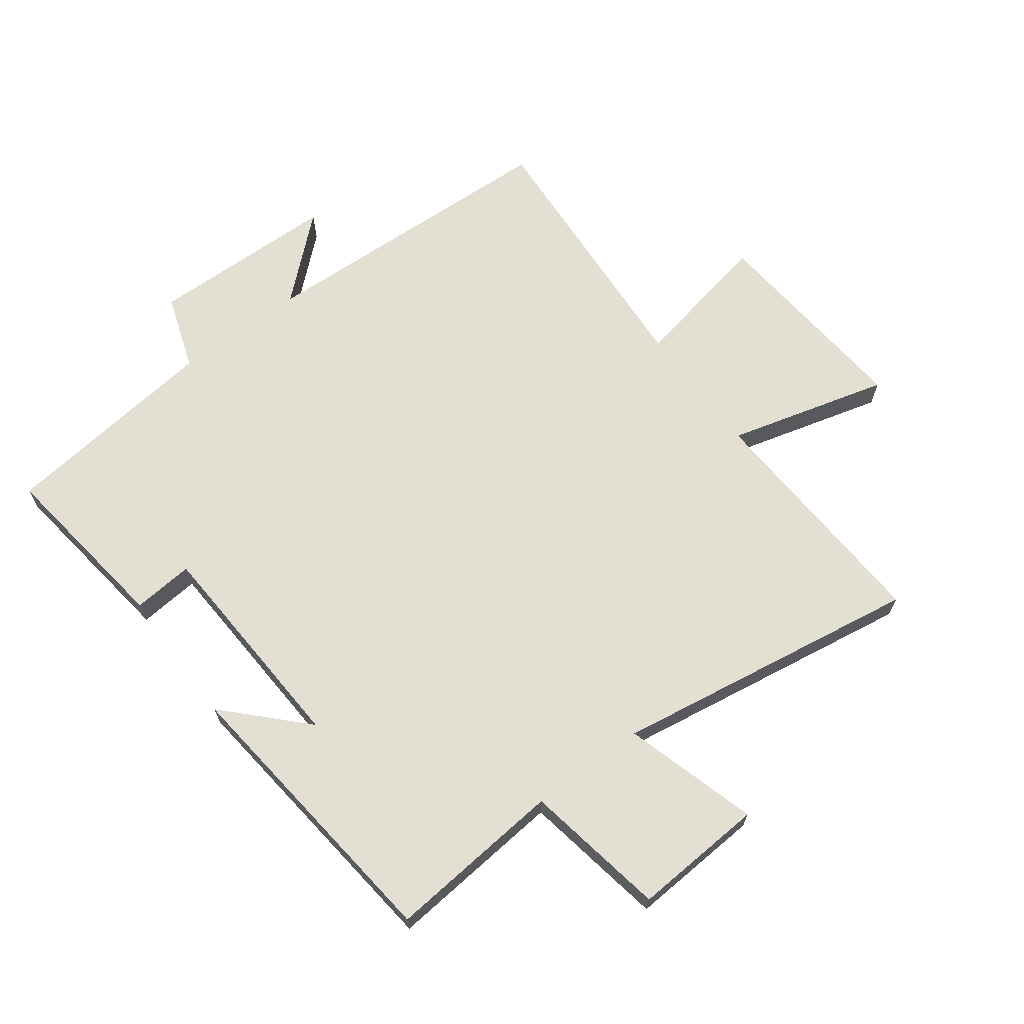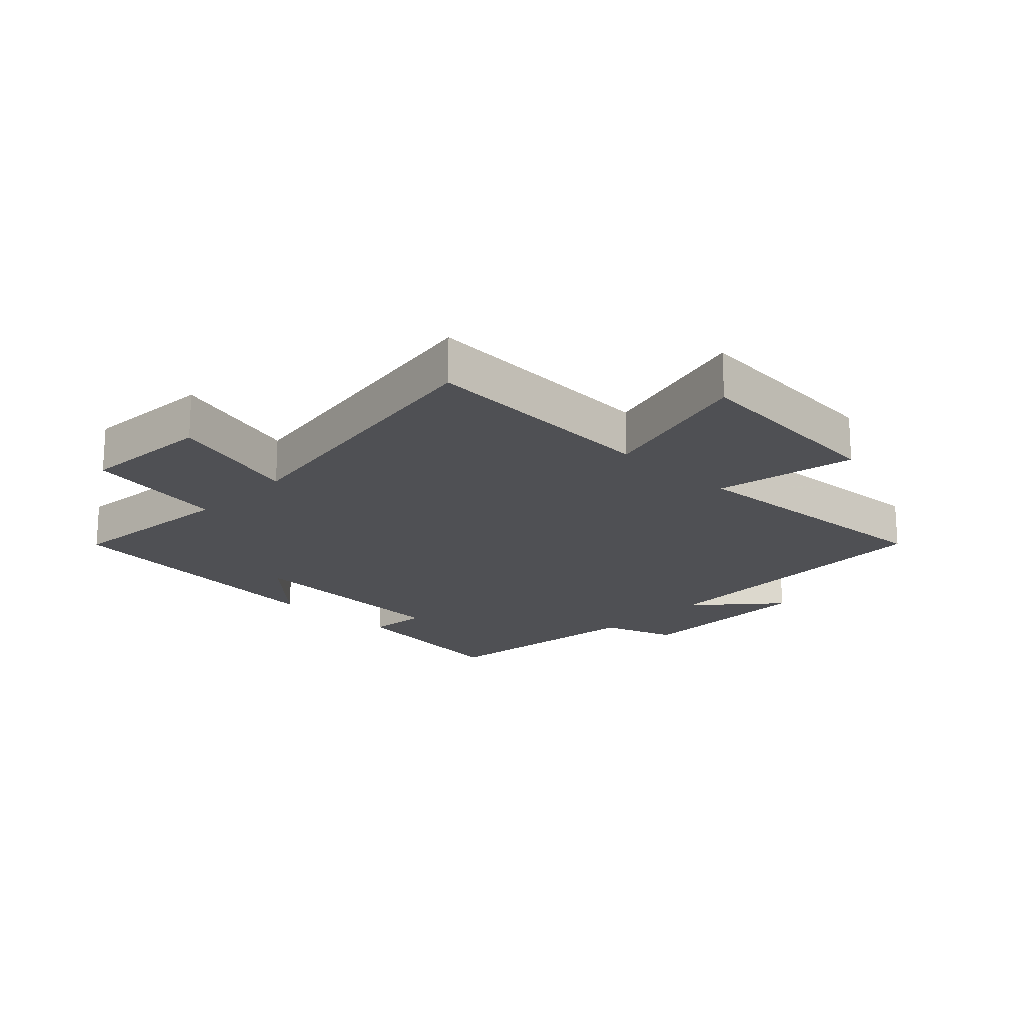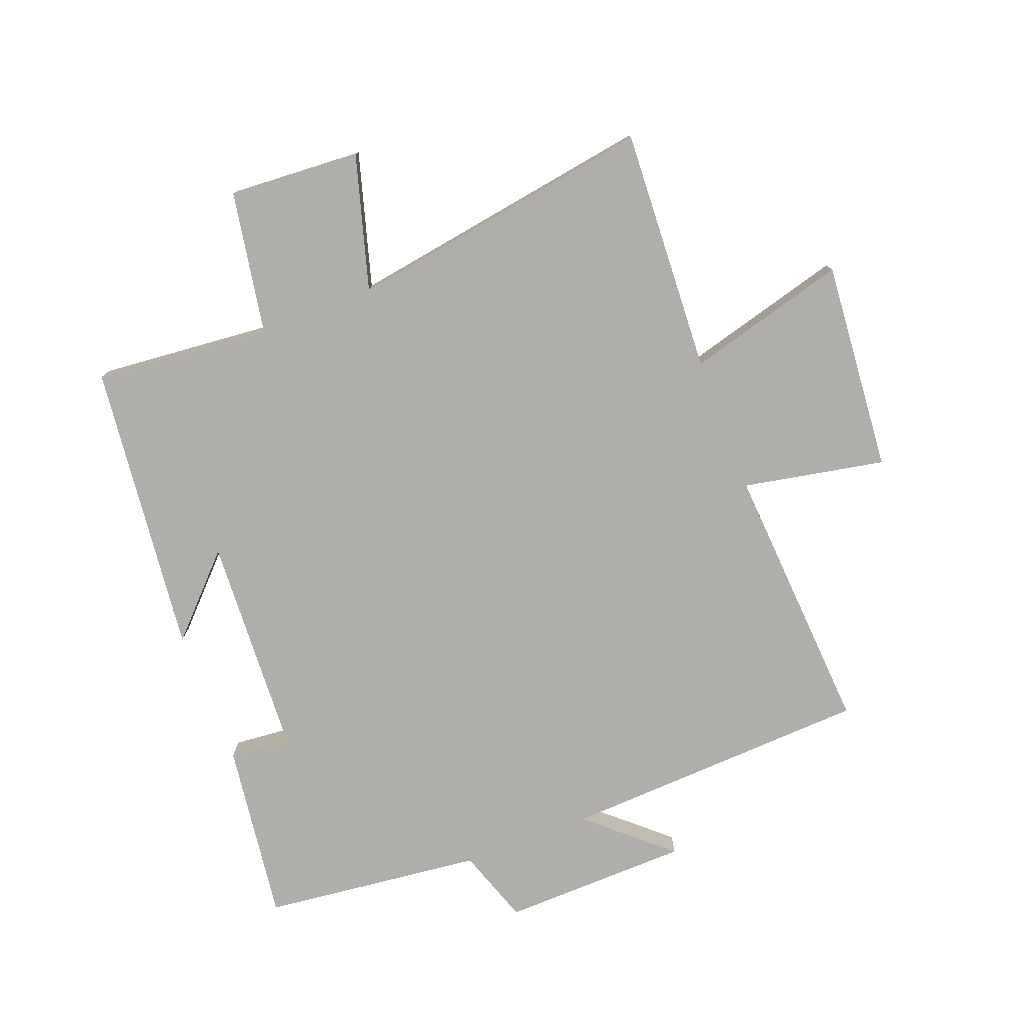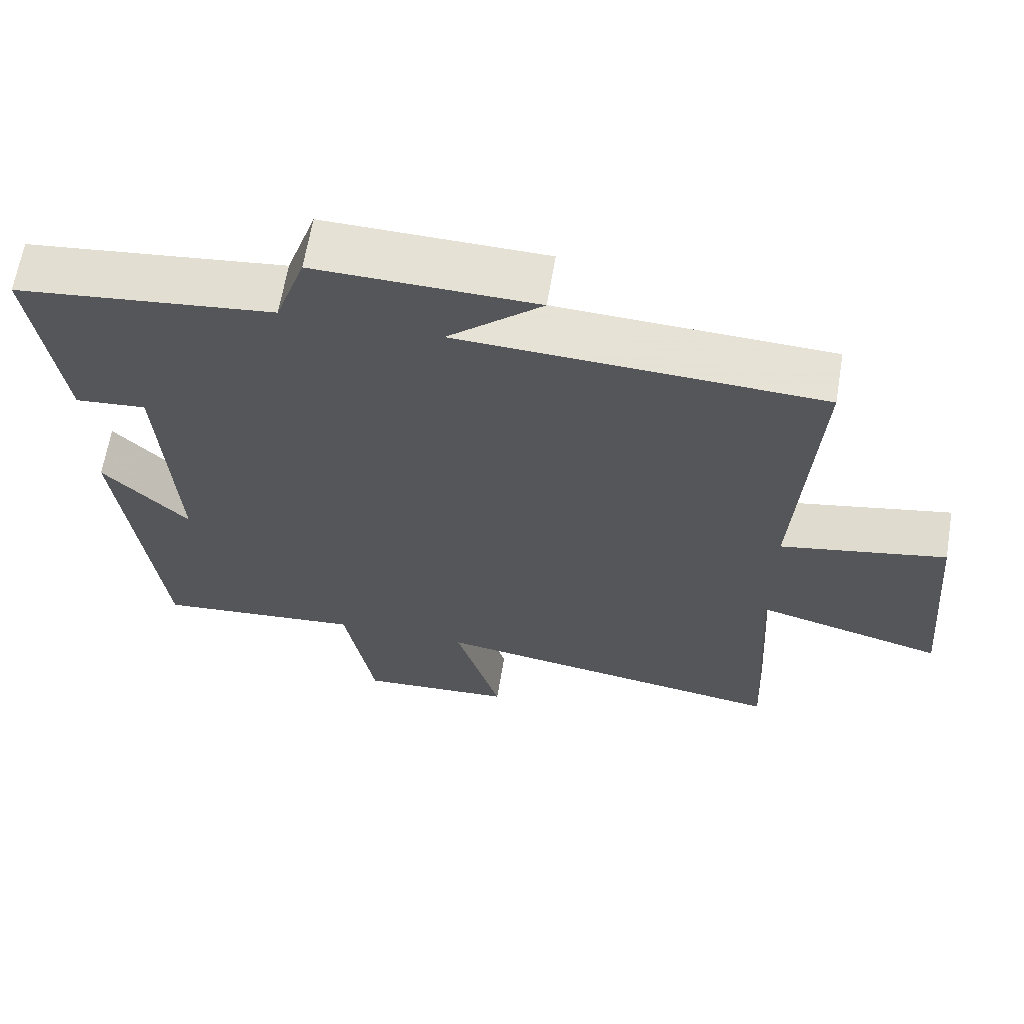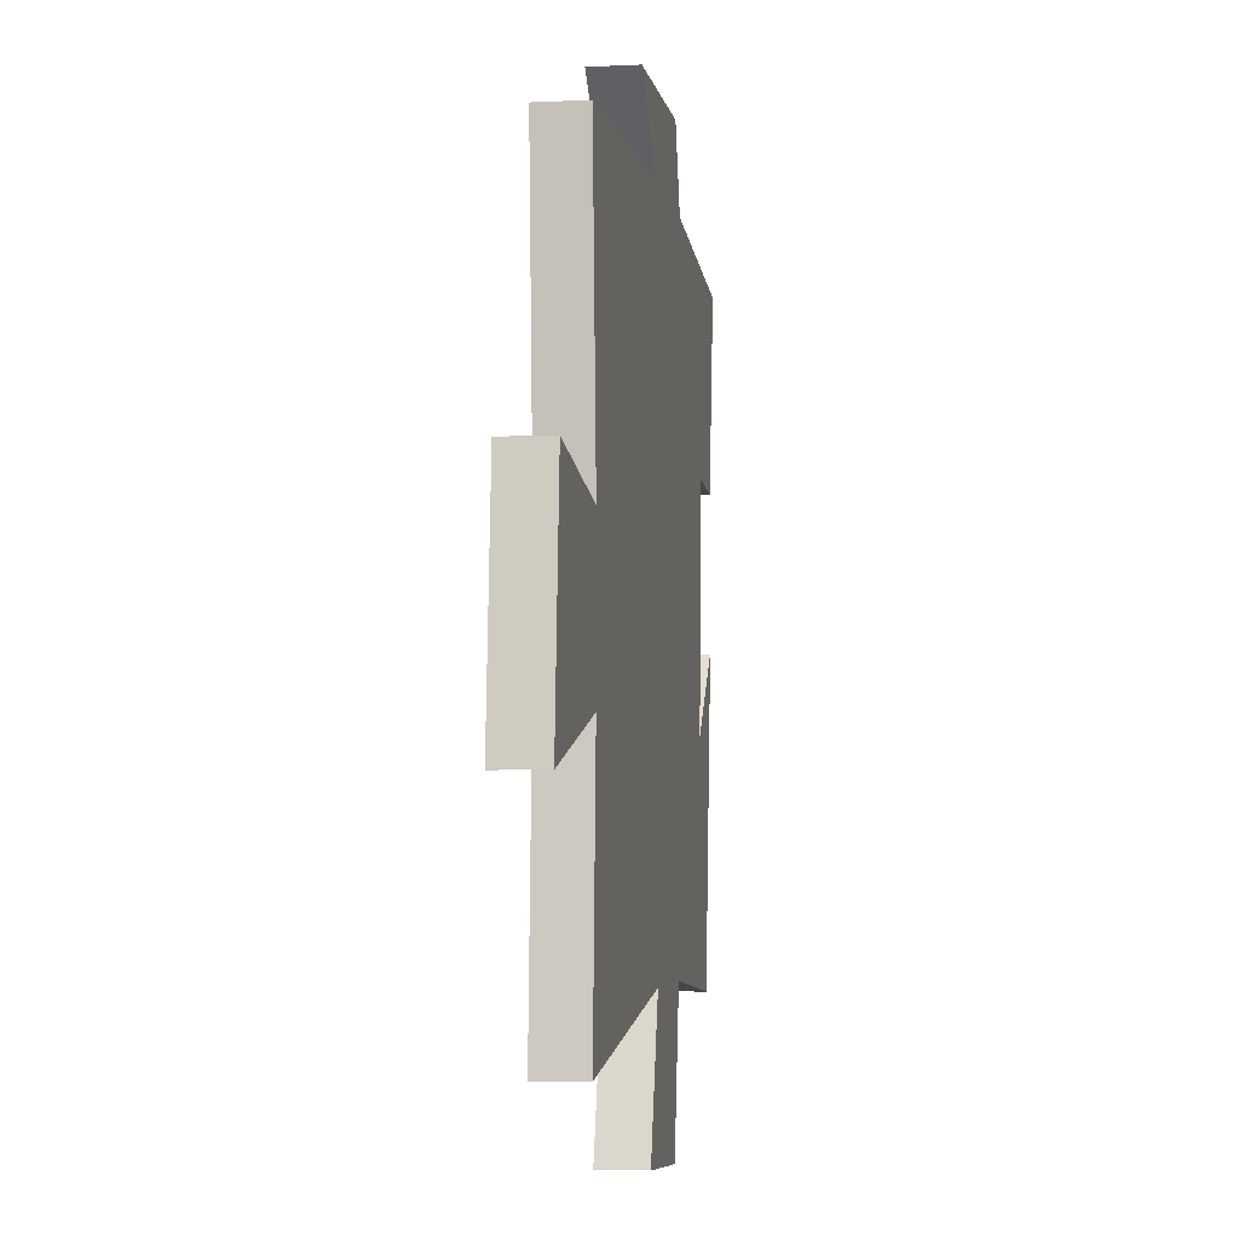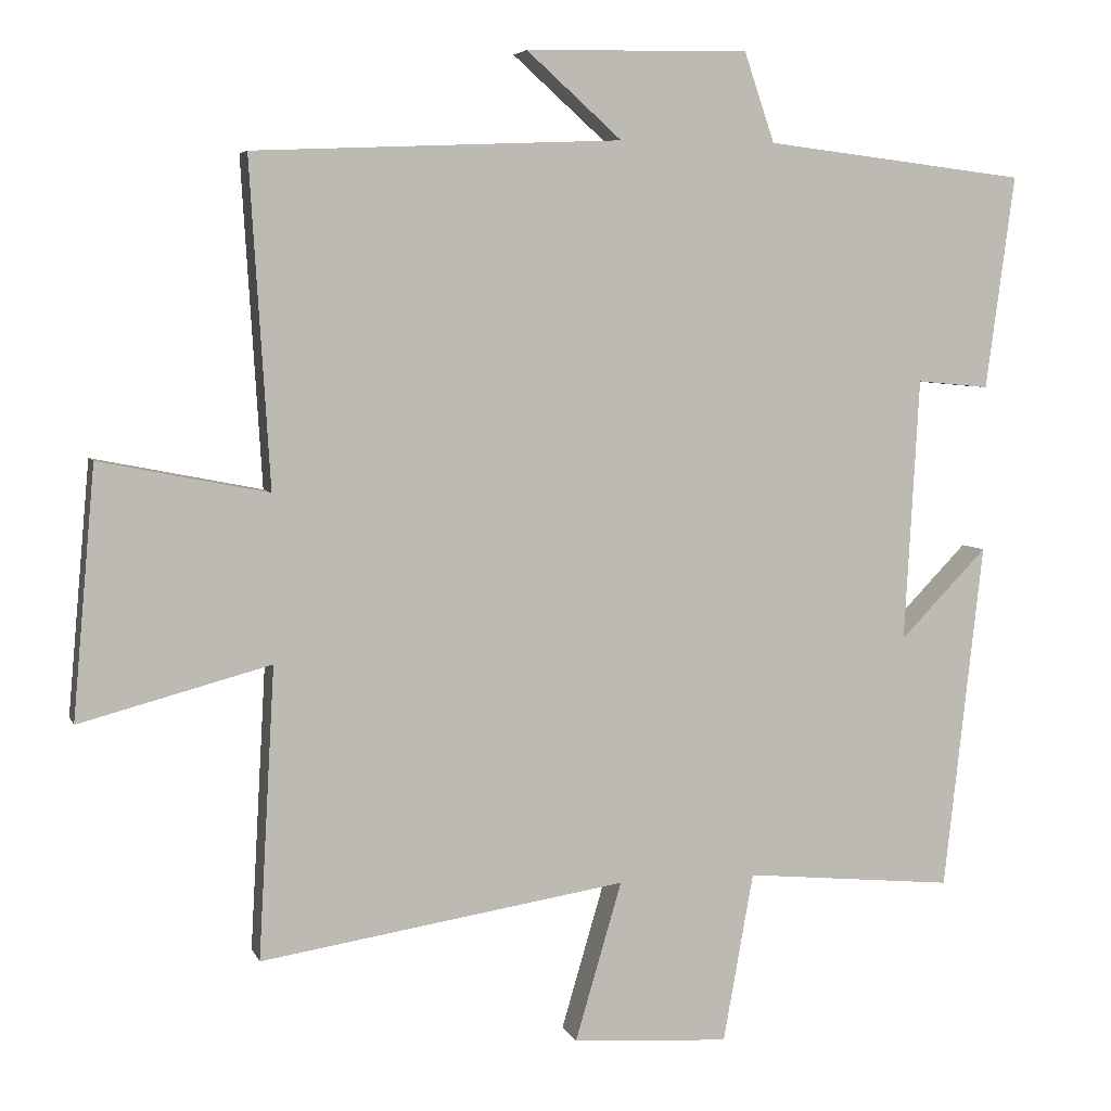
<metadata>
{"format":"obj","ext":"obj","renderer":"f3d","projection":"perspective","resolution":1024,"background":"white","views":[{"elev":67.0,"azim":143.4,"up":"+Y"},{"elev":-19.2,"azim":-133.9,"up":"+Y"},{"elev":-77.7,"azim":-158.8,"up":"+Y"},{"elev":64.4,"azim":-170.5,"up":"+Z"},{"elev":-4.4,"azim":-81.2,"up":"+Z"},{"elev":5.3,"azim":-15.2,"up":"+Z"}]}
</metadata>
<code>
v 0.447 0.07 -0.527
v 0.163 0.07 -0.5
v 0.122 0.07 -0.729
v -0.09 0.07 -0.715
v -0.027 0.07 -0.5
v -0.522 0.07 -0.577
v -0.5 0.07 -0.184
v -0.758 0.07 -0.253
v -0.728 0.07 0.085
v -0.5 0.07 0.04
v -0.527 0.07 0.479
v -0.029 0.07 0.5
v -0.158 0.07 0.615
v 0.144 0.07 0.621
v 0.185 0.07 0.5
v 0.539 0.07 0.458
v 0.5 0.07 0.169
v 0.402 0.07 0.178
v 0.382 0.07 -0.178
v 0.5 0.07 -0.057
v 0.447 0 -0.527
v 0.163 0 -0.5
v 0.122 0 -0.729
v -0.09 0 -0.715
v -0.027 0 -0.5
v -0.522 0 -0.577
v -0.5 0 -0.184
v -0.758 0 -0.253
v -0.728 0 0.085
v -0.5 0 0.04
v -0.527 0 0.479
v -0.029 0 0.5
v -0.158 0 0.615
v 0.144 0 0.621
v 0.185 0 0.5
v 0.539 0 0.458
v 0.5 0 0.169
v 0.402 0 0.178
v 0.382 0 -0.178
v 0.5 0 -0.057
f 19 20 1 2
f 18 19 2
f 15 16 17 18
f 15 18 2
f 12 13 14 15
f 12 15 2
f 11 12 2
f 10 11 2
f 7 8 9 10
f 7 10 2
f 5 6 7
f 5 7 2
f 2 3 4 5
f 22 21 40 39
f 22 39 38
f 38 37 36 35
f 22 38 35
f 35 34 33 32
f 22 35 32
f 22 32 31
f 22 31 30
f 30 29 28 27
f 22 30 27
f 27 26 25
f 22 27 25
f 25 24 23 22
f 1 21 22 2
f 2 22 23 3
f 3 23 24 4
f 4 24 25 5
f 5 25 26 6
f 6 26 27 7
f 7 27 28 8
f 8 28 29 9
f 9 29 30 10
f 10 30 31 11
f 11 31 32 12
f 12 32 33 13
f 13 33 34 14
f 14 34 35 15
f 15 35 36 16
f 16 36 37 17
f 17 37 38 18
f 18 38 39 19
f 19 39 40 20
f 20 40 21 1

</code>
